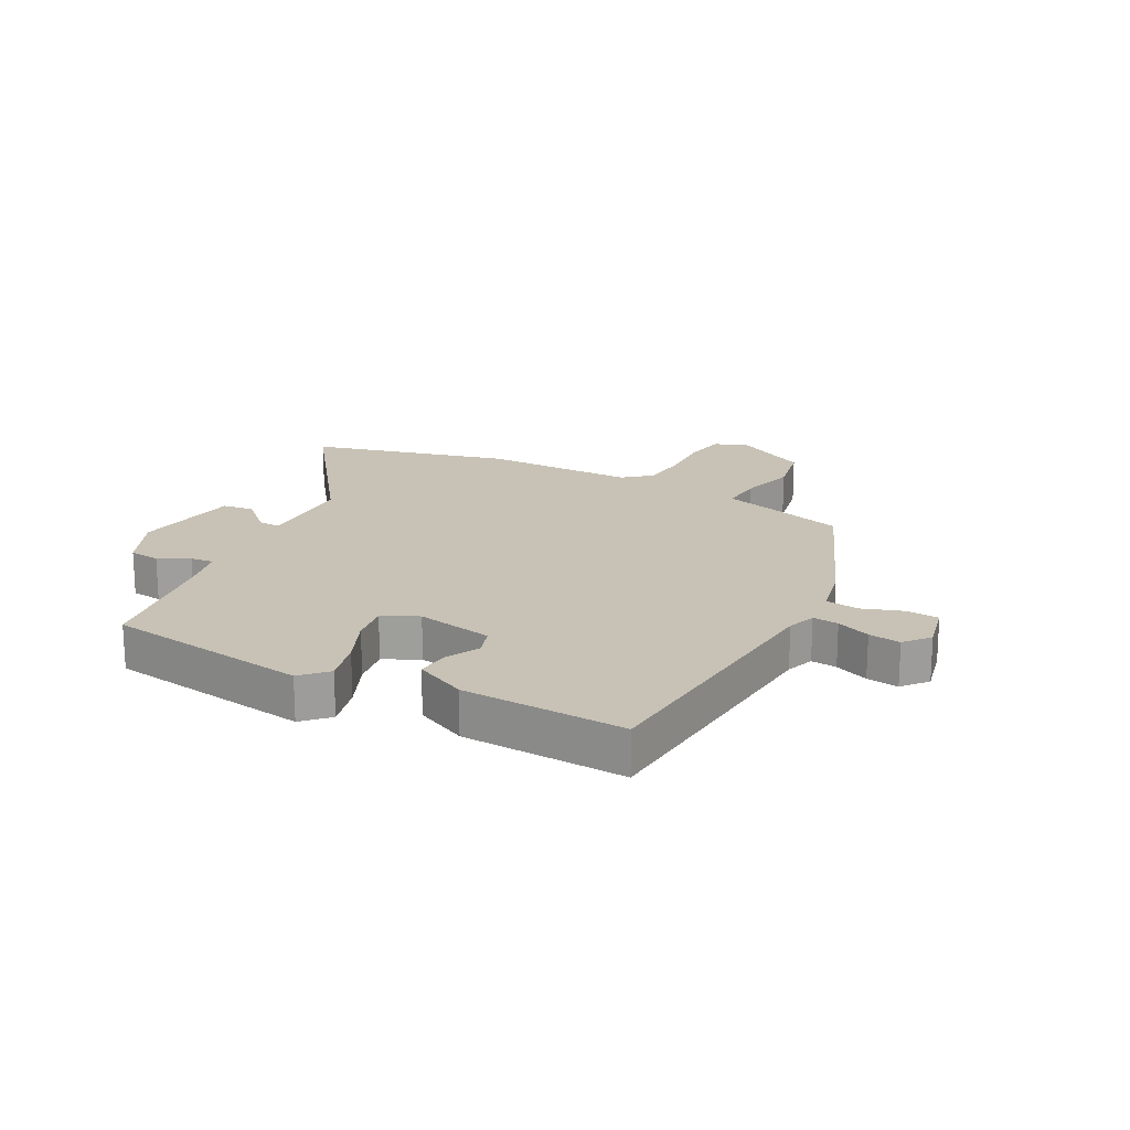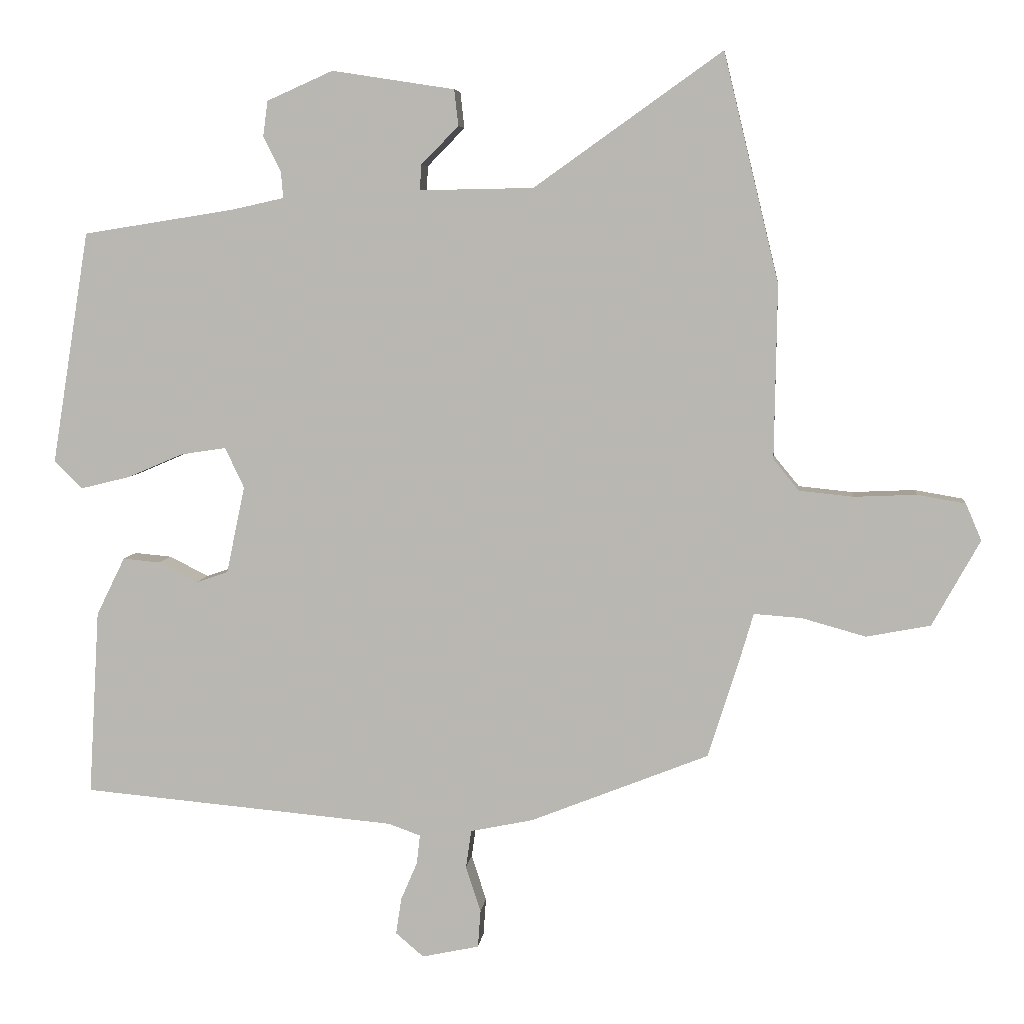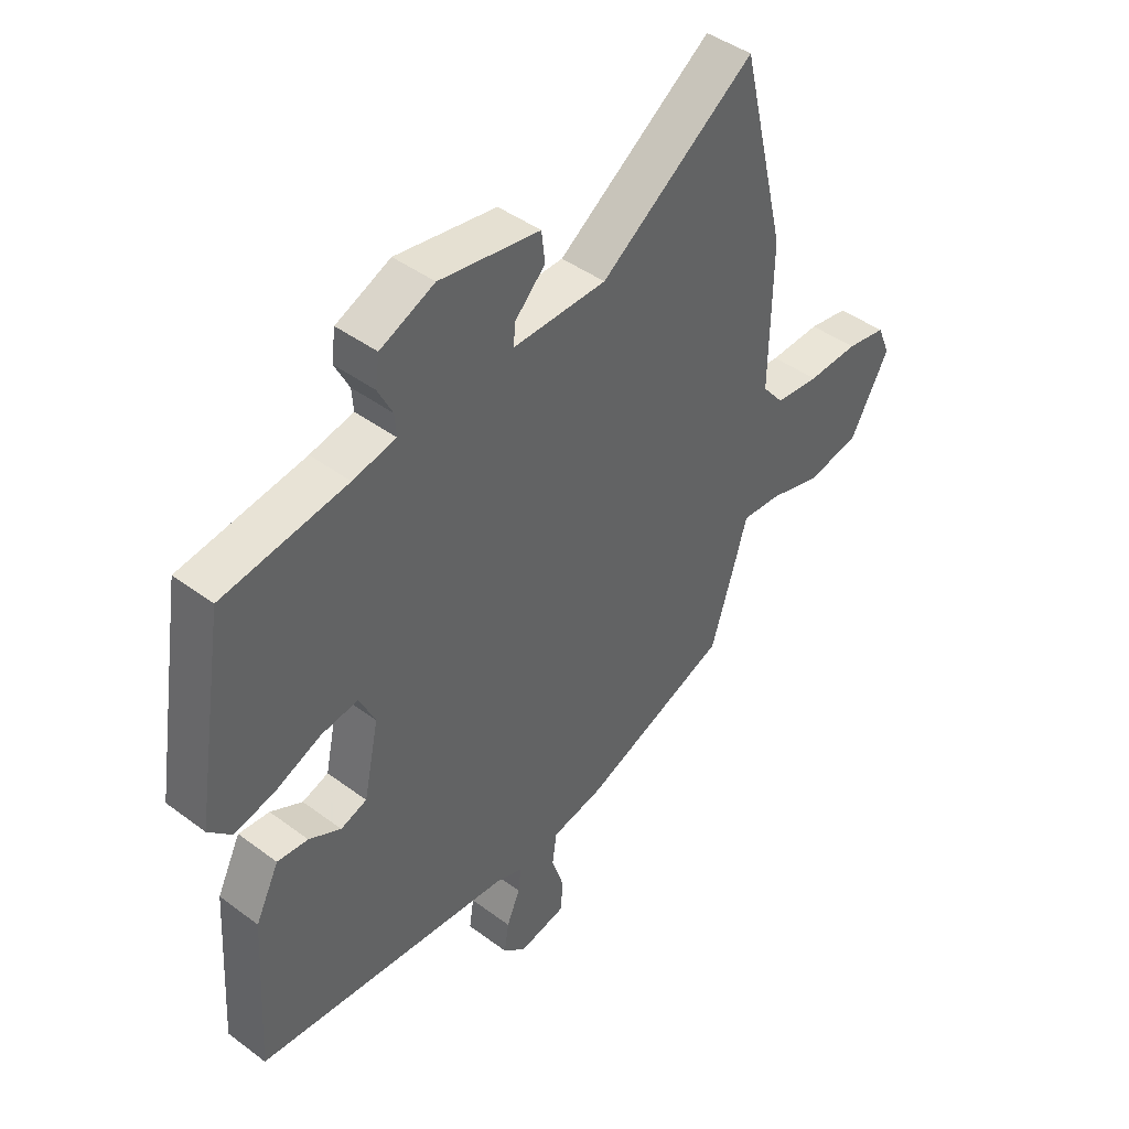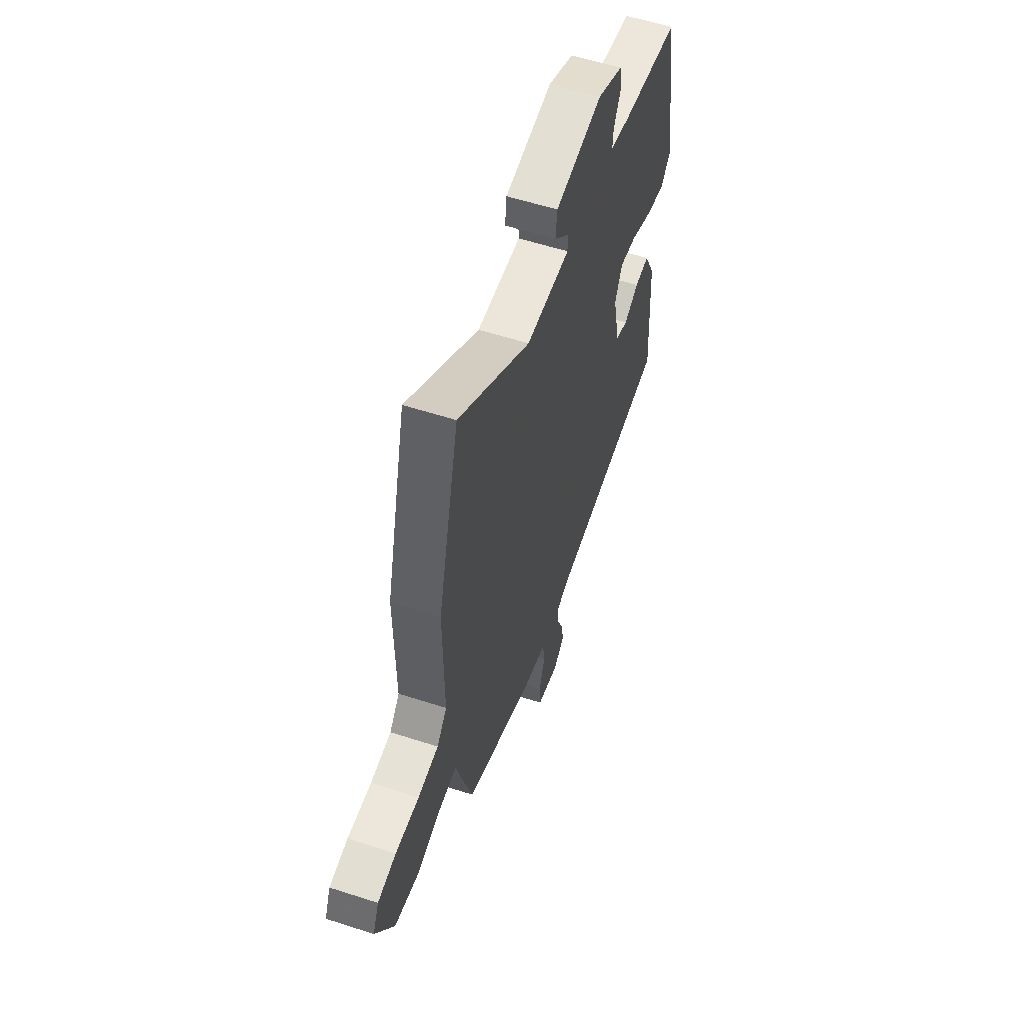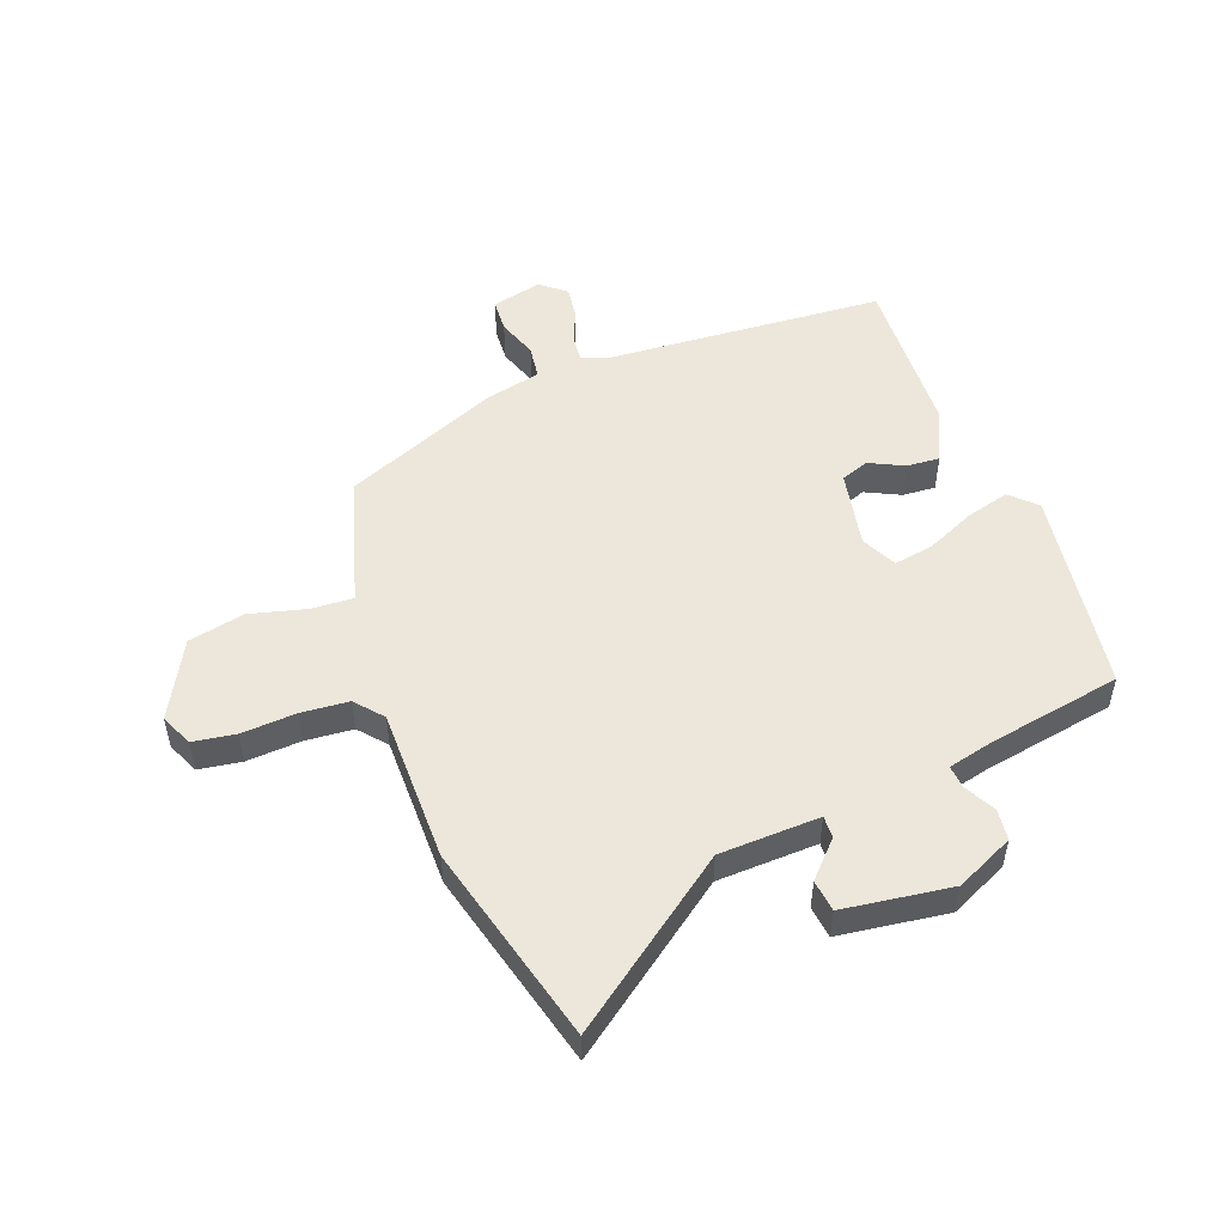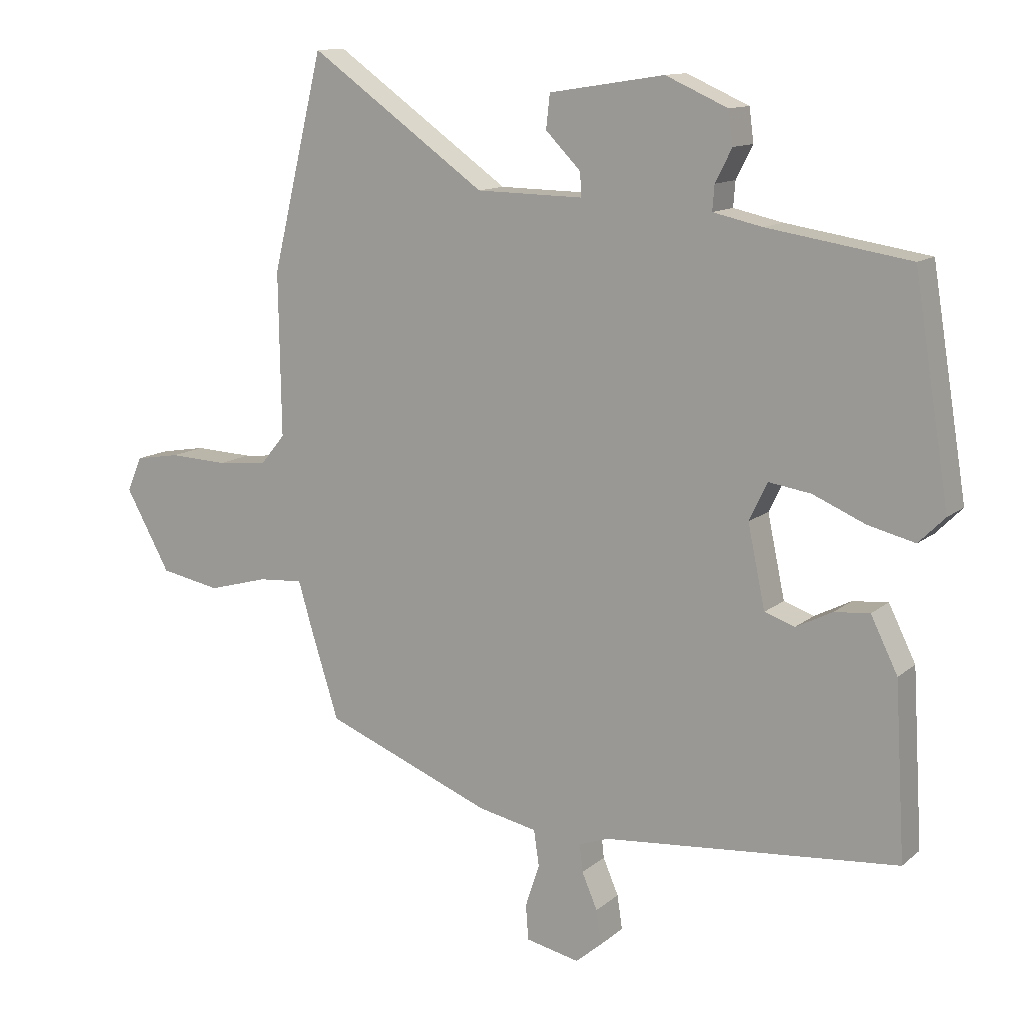
<metadata>
{"format":"obj","ext":"obj","renderer":"f3d","projection":"perspective","resolution":1024,"background":"white","views":[{"elev":19.0,"azim":117.3,"up":"+Y"},{"elev":6.2,"azim":-173.8,"up":"+Z"},{"elev":43.5,"azim":131.3,"up":"+Z"},{"elev":57.1,"azim":-71.3,"up":"+Z"},{"elev":51.6,"azim":-21.5,"up":"+Y"},{"elev":12.3,"azim":29.2,"up":"+Z"}]}
</metadata>
<code>
v 0.498 0.07 -0.429
v 0.037 0.07 -0.47
v -0.01 0.07 -0.487
v -0.005 0.07 -0.53
v 0.019 0.07 -0.586
v 0.027 0.07 -0.639
v -0.014 0.07 -0.674
v -0.098 0.07 -0.656
v -0.102 0.07 -0.601
v -0.08 0.07 -0.534
v -0.088 0.07 -0.478
v -0.18 0.07 -0.459
v -0.442 0.07 -0.355
v -0.485 0.07 -0.219
v -0.508 0.07 -0.141
v -0.578 0.07 -0.146
v -0.672 0.07 -0.172
v -0.766 0.07 -0.154
v -0.836 0.07 -0.028
v -0.813 0.07 0.026
v -0.742 0.07 0.038
v -0.651 0.07 0.034
v -0.572 0.07 0.042
v -0.534 0.07 0.088
v -0.538 0.07 0.343
v -0.457 0.07 0.678
v -0.181 0.07 0.482
v -0.014 0.07 0.479
v -0.016 0.07 0.516
v -0.071 0.07 0.572
v -0.065 0.07 0.625
v 0.115 0.07 0.653
v 0.212 0.07 0.61
v 0.219 0.07 0.558
v 0.193 0.07 0.507
v 0.19 0.07 0.468
v 0.267 0.07 0.451
v 0.489 0.07 0.416
v 0.544 0.07 0.075
v 0.503 0.07 0.034
v 0.43 0.07 0.052
v 0.348 0.07 0.087
v 0.282 0.07 0.097
v 0.254 0.07 0.038
v 0.281 0.07 -0.09
v 0.328 0.07 -0.106
v 0.385 0.07 -0.077
v 0.44 0.07 -0.072
v 0.482 0.07 -0.157
v 0.498 0 -0.429
v 0.037 0 -0.47
v -0.01 0 -0.487
v -0.005 0 -0.53
v 0.019 0 -0.586
v 0.027 0 -0.639
v -0.014 0 -0.674
v -0.098 0 -0.656
v -0.102 0 -0.601
v -0.08 0 -0.534
v -0.088 0 -0.478
v -0.18 0 -0.459
v -0.442 0 -0.355
v -0.485 0 -0.219
v -0.508 0 -0.141
v -0.578 0 -0.146
v -0.672 0 -0.172
v -0.766 0 -0.154
v -0.836 0 -0.028
v -0.813 0 0.026
v -0.742 0 0.038
v -0.651 0 0.034
v -0.572 0 0.042
v -0.534 0 0.088
v -0.538 0 0.343
v -0.457 0 0.678
v -0.181 0 0.482
v -0.014 0 0.479
v -0.016 0 0.516
v -0.071 0 0.572
v -0.065 0 0.625
v 0.115 0 0.653
v 0.212 0 0.61
v 0.219 0 0.558
v 0.193 0 0.507
v 0.19 0 0.468
v 0.267 0 0.451
v 0.489 0 0.416
v 0.544 0 0.075
v 0.503 0 0.034
v 0.43 0 0.052
v 0.348 0 0.087
v 0.282 0 0.097
v 0.254 0 0.038
v 0.281 0 -0.09
v 0.328 0 -0.106
v 0.385 0 -0.077
v 0.44 0 -0.072
v 0.482 0 -0.157
f 49 1 2
f 48 49 2
f 47 48 2
f 46 47 2
f 45 46 2 3
f 44 45 3
f 43 44 3
f 40 41 42
f 39 40 42
f 38 39 42
f 37 38 42
f 36 37 42 43
f 33 34 35
f 32 33 35
f 31 32 35
f 30 31 35
f 29 30 35
f 28 29 35 36
f 36 43 3
f 28 36 3
f 27 28 3
f 27 3 4
f 26 27 4
f 25 26 4
f 24 25 4
f 20 21 22
f 19 20 22
f 18 19 22
f 17 18 22
f 16 17 22
f 15 16 22 23
f 13 14 15
f 12 13 15
f 11 12 15
f 23 24 4
f 15 23 4
f 11 15 4
f 8 9 10
f 7 8 10
f 7 10 11
f 6 7 11
f 5 6 11
f 4 5 11
f 51 50 98
f 51 98 97
f 51 97 96
f 51 96 95
f 52 51 95 94
f 52 94 93
f 52 93 92
f 91 90 89
f 91 89 88
f 91 88 87
f 91 87 86
f 92 91 86 85
f 84 83 82
f 84 82 81
f 84 81 80
f 84 80 79
f 84 79 78
f 85 84 78 77
f 52 92 85
f 52 85 77
f 52 77 76
f 53 52 76
f 53 76 75
f 53 75 74
f 53 74 73
f 71 70 69
f 71 69 68
f 71 68 67
f 71 67 66
f 71 66 65
f 72 71 65 64
f 64 63 62
f 64 62 61
f 64 61 60
f 53 73 72
f 53 72 64
f 53 64 60
f 59 58 57
f 59 57 56
f 60 59 56
f 60 56 55
f 60 55 54
f 60 54 53
f 1 50 51 2
f 2 51 52 3
f 3 52 53 4
f 4 53 54 5
f 5 54 55 6
f 6 55 56 7
f 7 56 57 8
f 8 57 58 9
f 9 58 59 10
f 10 59 60 11
f 11 60 61 12
f 12 61 62 13
f 13 62 63 14
f 14 63 64 15
f 15 64 65 16
f 16 65 66 17
f 17 66 67 18
f 18 67 68 19
f 19 68 69 20
f 20 69 70 21
f 21 70 71 22
f 22 71 72 23
f 23 72 73 24
f 24 73 74 25
f 25 74 75 26
f 26 75 76 27
f 27 76 77 28
f 28 77 78 29
f 29 78 79 30
f 30 79 80 31
f 31 80 81 32
f 32 81 82 33
f 33 82 83 34
f 34 83 84 35
f 35 84 85 36
f 36 85 86 37
f 37 86 87 38
f 38 87 88 39
f 39 88 89 40
f 40 89 90 41
f 41 90 91 42
f 42 91 92 43
f 43 92 93 44
f 44 93 94 45
f 45 94 95 46
f 46 95 96 47
f 47 96 97 48
f 48 97 98 49
f 49 98 50 1

</code>
